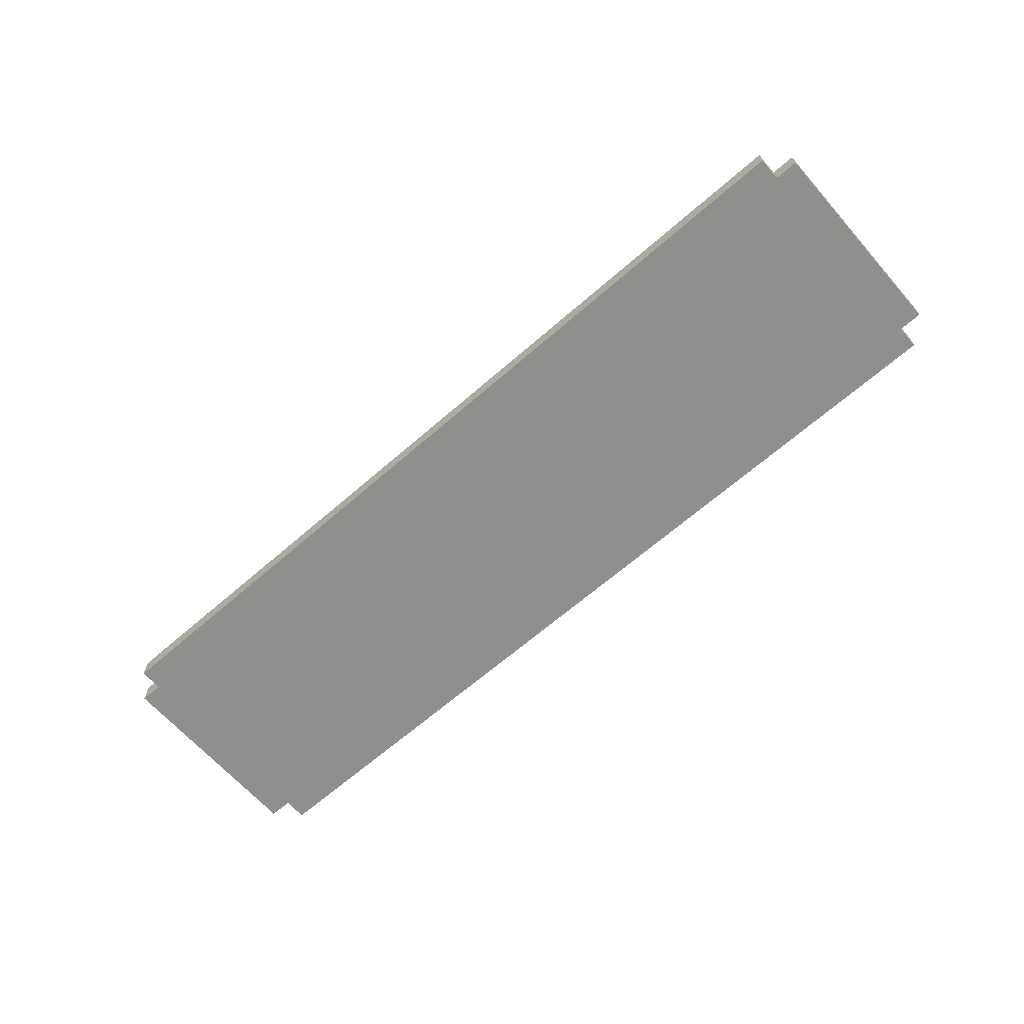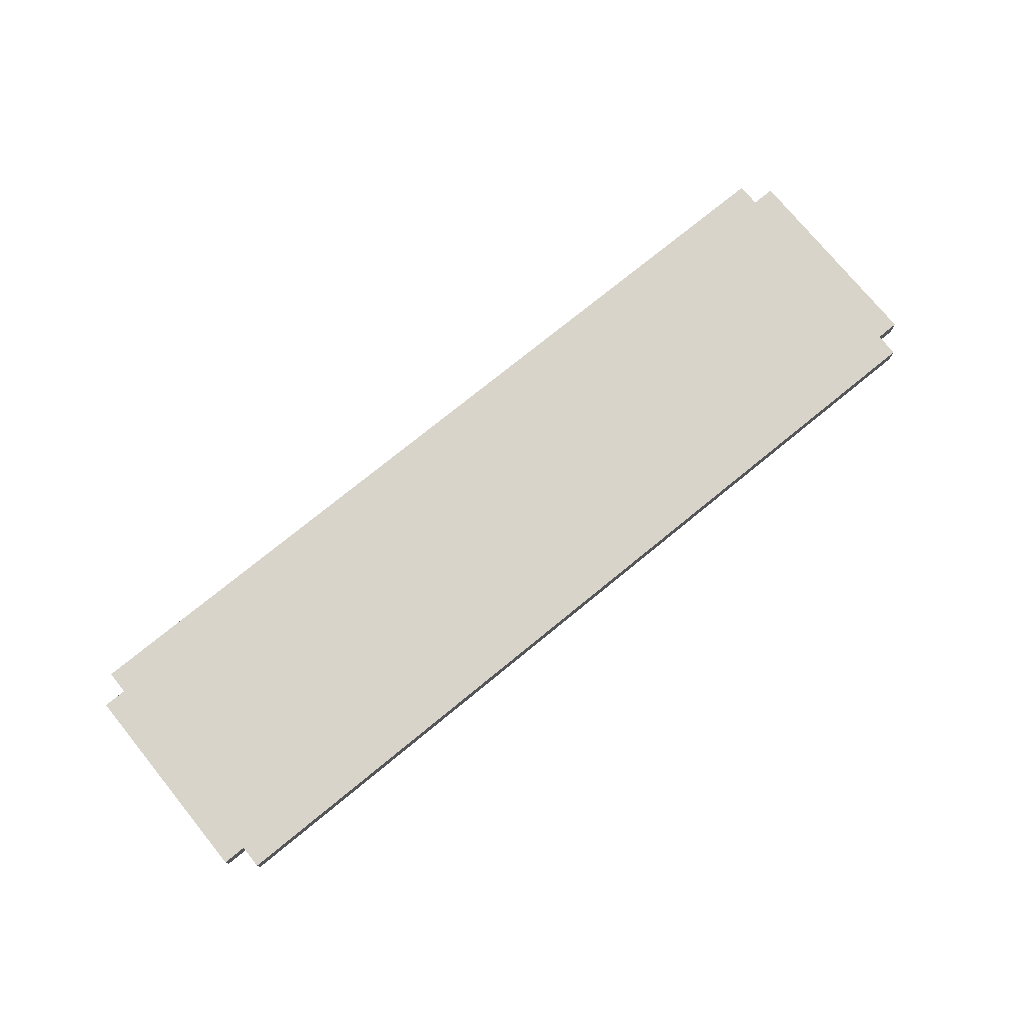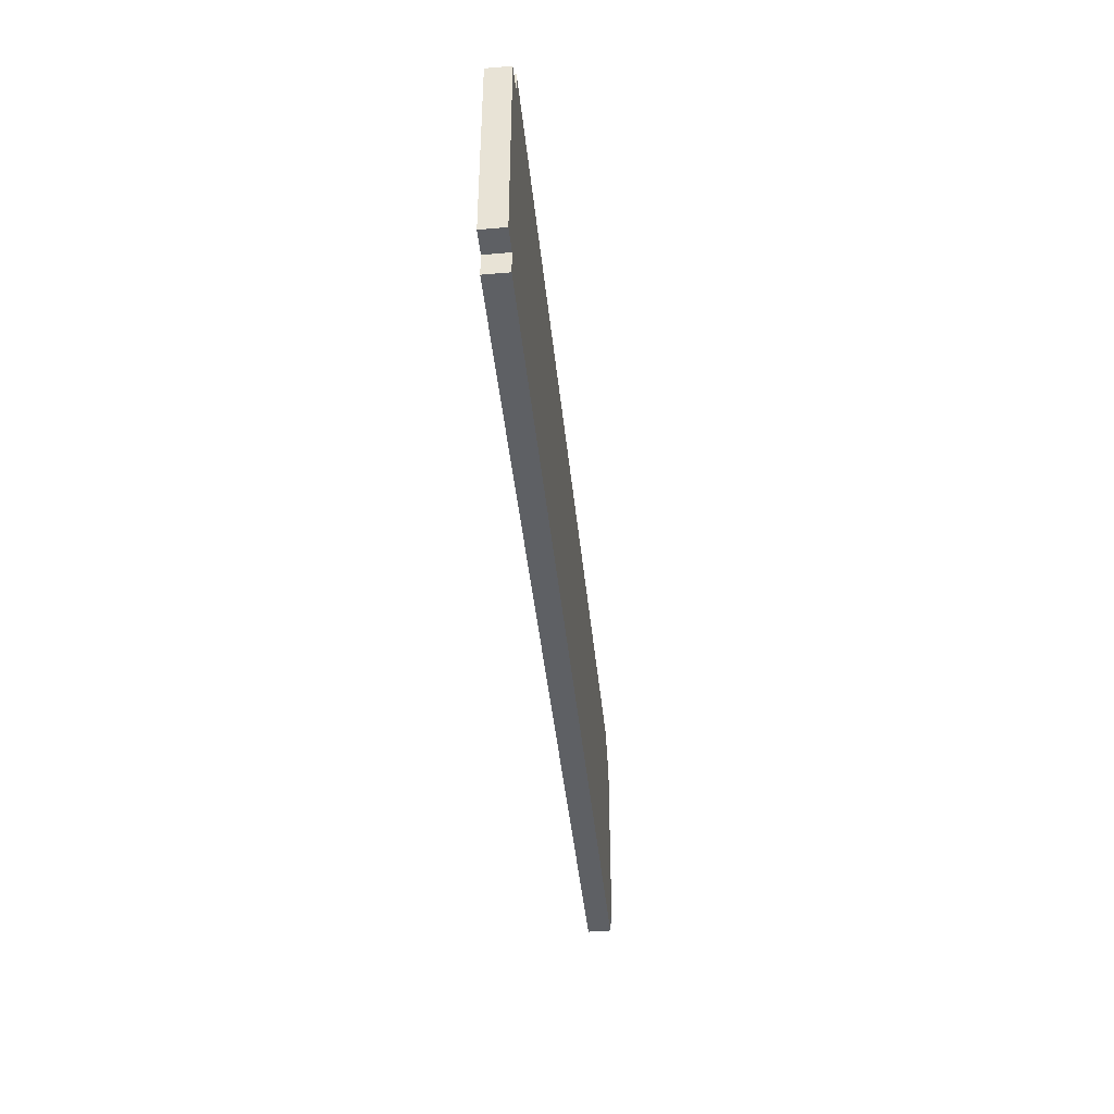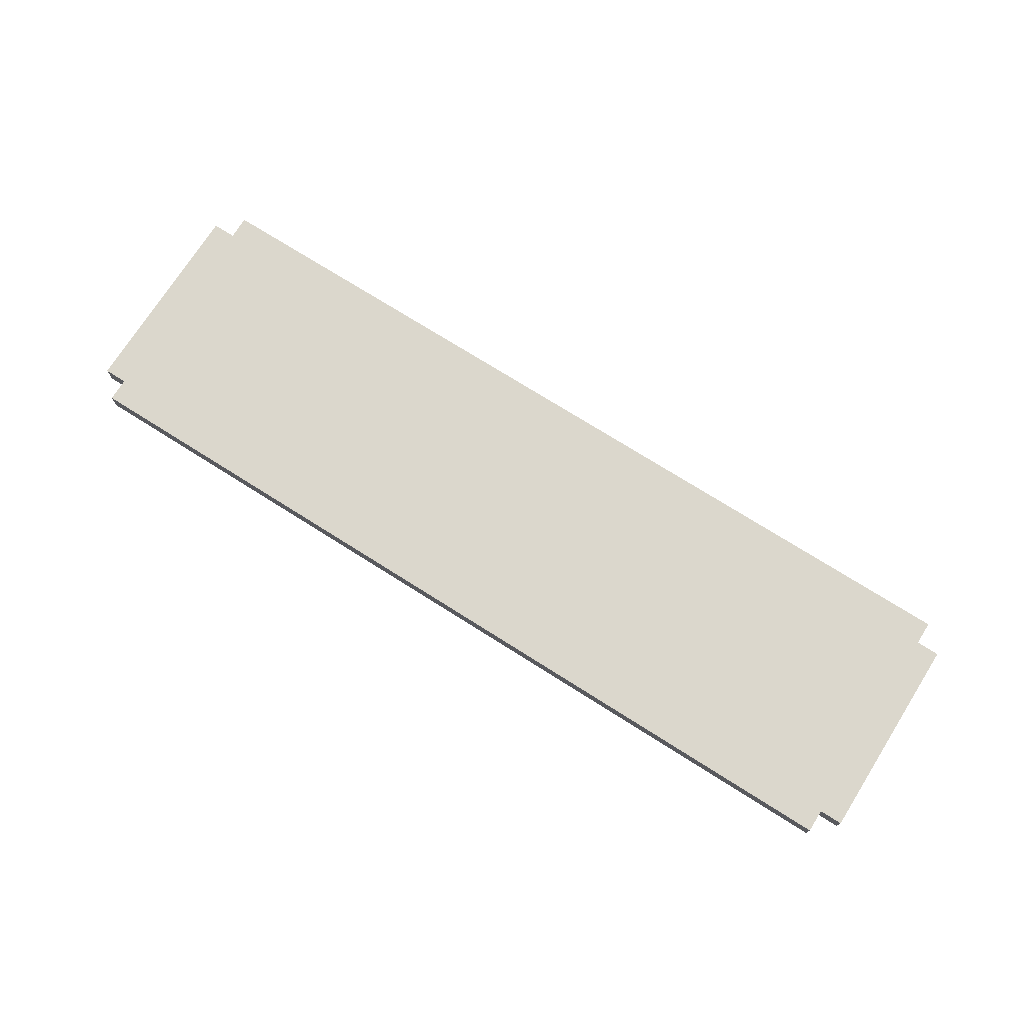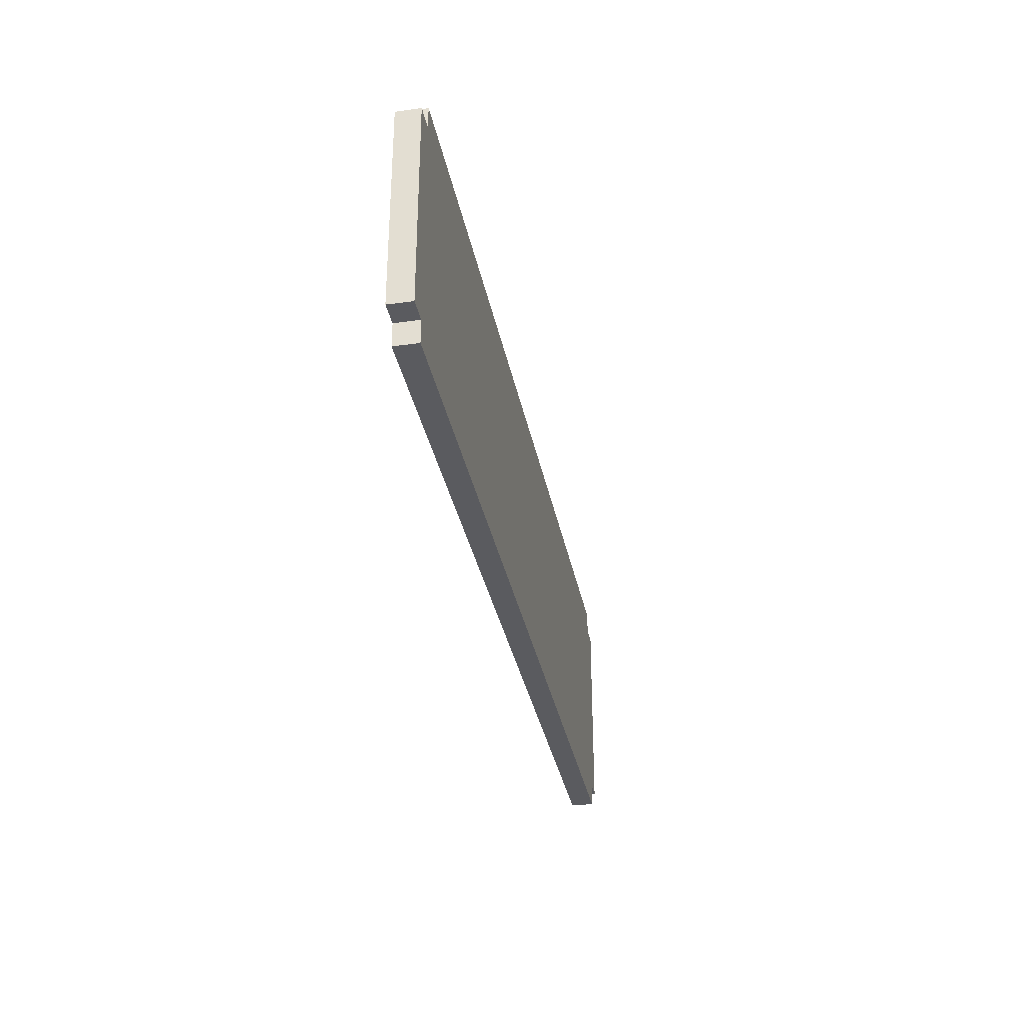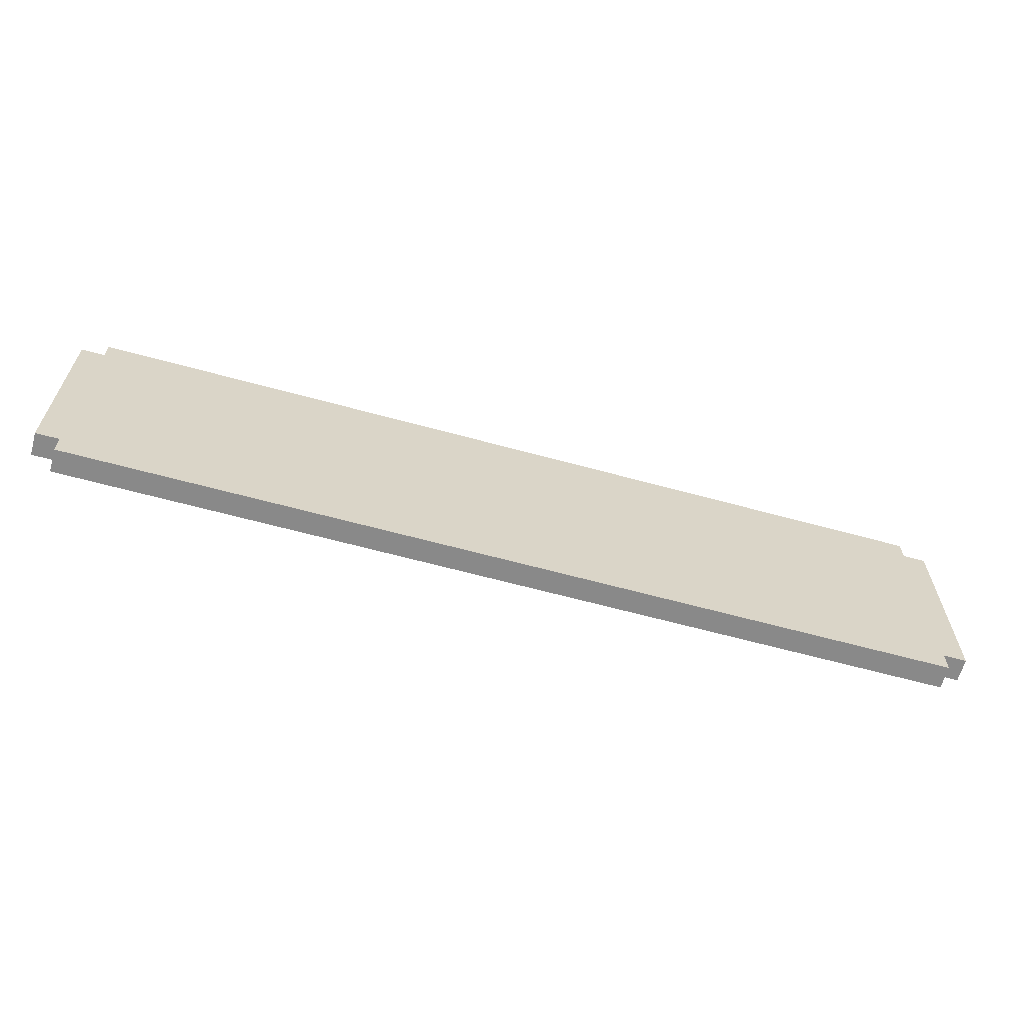
<metadata>
{"format":"obj","ext":"obj","renderer":"f3d","projection":"perspective","resolution":1024,"background":"white","views":[{"elev":-65.3,"azim":-138.7,"up":"+Z"},{"elev":75.3,"azim":140.8,"up":"+Z"},{"elev":-43.1,"azim":95.8,"up":"+Y"},{"elev":73.3,"azim":-147.7,"up":"+Z"},{"elev":-33.2,"azim":100.8,"up":"+Y"},{"elev":-63.2,"azim":164.5,"up":"+Y"}]}
</metadata>
<code>
o
v -2.1 2.3 0
v -2.1 2.3 -0.1
v -2.1 3.2 0
v -2.1 3.2 -0.1
v -2 2.2 0
v -2 2.2 -0.1
v -2 2.3 0
v -2 2.3 -0.1
v -2 3.2 0
v -2 3.2 -0.1
v -2 3.3 0
v -2 3.3 -0.1
v 1.8 2.2 0
v 1.8 2.2 -0.1
v 1.8 2.3 0
v 1.8 2.3 -0.1
v 1.8 3.2 0
v 1.8 3.2 -0.1
v 1.8 3.3 0
v 1.8 3.3 -0.1
v 1.9 2.3 0
v 1.9 2.3 -0.1
v 1.9 3.2 0
v 1.9 3.2 -0.1
v -2.1 2.3 0
v -2.1 3.2 0
v -2 2.2 0
v -2 2.3 0
v -2 2.4 0
v -2 3.1 0
v -2 3.2 0
v -2 3.3 0
v -1.9 2.3 0
v -1.9 2.4 0
v -1.9 2.5 0
v -1.9 3 0
v -1.9 3.1 0
v -1.9 3.2 0
v -1.8 2.4 0
v -1.8 2.5 0
v -1.8 3 0
v -1.8 3.1 0
v -1.7 2.3 0
v -1.7 2.4 0
v -1.7 3.1 0
v -1.7 3.2 0
v 1.4 2.3 0
v 1.4 2.4 0
v 1.4 3.1 0
v 1.4 3.2 0
v 1.6 2.4 0
v 1.6 2.5 0
v 1.6 3 0
v 1.6 3.1 0
v 1.7 2.3 0
v 1.7 2.4 0
v 1.7 2.5 0
v 1.7 3 0
v 1.7 3.1 0
v 1.7 3.2 0
v 1.8 2.2 0
v 1.8 2.3 0
v 1.8 2.4 0
v 1.8 3.1 0
v 1.8 3.2 0
v 1.8 3.3 0
v 1.9 2.3 0
v 1.9 3.2 0
v -2.1 2.3 -0.1
v -2.1 3.2 -0.1
v -2 2.2 -0.1
v -2 2.3 -0.1
v -2 2.4 -0.1
v -2 3.1 -0.1
v -2 3.2 -0.1
v -2 3.3 -0.1
v -1.9 2.3 -0.1
v -1.9 2.4 -0.1
v -1.9 2.5 -0.1
v -1.9 3 -0.1
v -1.9 3.1 -0.1
v -1.9 3.2 -0.1
v -1.8 2.4 -0.1
v -1.8 2.5 -0.1
v -1.8 3 -0.1
v -1.8 3.1 -0.1
v -1.7 2.3 -0.1
v -1.7 2.4 -0.1
v -1.7 3.1 -0.1
v -1.7 3.2 -0.1
v 1.4 2.3 -0.1
v 1.4 2.4 -0.1
v 1.4 3.1 -0.1
v 1.4 3.2 -0.1
v 1.6 2.4 -0.1
v 1.6 2.5 -0.1
v 1.6 3 -0.1
v 1.6 3.1 -0.1
v 1.7 2.3 -0.1
v 1.7 2.4 -0.1
v 1.7 2.5 -0.1
v 1.7 3 -0.1
v 1.7 3.1 -0.1
v 1.7 3.2 -0.1
v 1.8 2.2 -0.1
v 1.8 2.3 -0.1
v 1.8 2.4 -0.1
v 1.8 3.1 -0.1
v 1.8 3.2 -0.1
v 1.8 3.3 -0.1
v 1.9 2.3 -0.1
v 1.9 3.2 -0.1
v -2 2.2 0
v 1.8 2.2 0
v -2 2.2 -0.1
v 1.8 2.2 -0.1
v -2.1 2.3 0
v -2 2.3 0
v 1.8 2.3 0
v 1.9 2.3 0
v -2.1 2.3 -0.1
v -2 2.3 -0.1
v 1.8 2.3 -0.1
v 1.9 2.3 -0.1
v -2.1 3.2 0
v -2 3.2 0
v 1.8 3.2 0
v 1.9 3.2 0
v -2.1 3.2 -0.1
v -2 3.2 -0.1
v 1.8 3.2 -0.1
v 1.9 3.2 -0.1
v -2 3.3 0
v 1.8 3.3 0
v -2 3.3 -0.1
v 1.8 3.3 -0.1
f 3 2 1
f 4 2 3
f 7 6 5
f 8 6 7
f 11 10 9
f 12 10 11
f 13 14 15
f 15 14 16
f 17 18 19
f 19 18 20
f 21 22 23
f 23 22 24
f 28 26 25
f 29 26 28
f 30 26 29
f 31 26 30
f 33 28 27
f 33 29 28
f 34 30 29
f 34 29 33
f 35 30 34
f 36 30 35
f 37 32 31
f 37 30 36
f 37 31 30
f 38 32 37
f 39 35 34
f 39 34 33
f 40 36 35
f 40 35 39
f 41 38 37
f 41 36 40
f 41 37 36
f 42 38 41
f 43 39 33
f 43 33 27
f 44 42 41
f 44 39 43
f 44 40 39
f 44 41 40
f 45 38 42
f 45 42 44
f 46 32 38
f 46 38 45
f 47 44 43
f 47 43 27
f 48 45 44
f 48 44 47
f 49 46 45
f 49 45 48
f 50 32 46
f 50 46 49
f 51 49 48
f 51 48 47
f 52 49 51
f 53 49 52
f 54 50 49
f 54 49 53
f 55 47 27
f 55 51 47
f 55 52 51
f 56 52 55
f 57 53 52
f 57 52 56
f 58 54 53
f 58 53 57
f 59 50 54
f 59 54 58
f 60 32 50
f 60 50 59
f 61 56 55
f 61 55 27
f 62 56 61
f 63 59 58
f 63 56 62
f 63 58 57
f 63 57 56
f 64 60 59
f 64 59 63
f 65 32 60
f 65 60 64
f 66 32 65
f 67 64 63
f 67 65 64
f 67 63 62
f 68 65 67
f 69 70 72
f 72 70 73
f 73 70 74
f 74 70 75
f 71 72 77
f 72 73 77
f 73 74 78
f 77 73 78
f 78 74 79
f 79 74 80
f 75 76 81
f 80 74 81
f 74 75 81
f 81 76 82
f 78 79 83
f 77 78 83
f 79 80 84
f 83 79 84
f 81 82 85
f 84 80 85
f 80 81 85
f 85 82 86
f 77 83 87
f 71 77 87
f 85 86 88
f 87 83 88
f 83 84 88
f 84 85 88
f 86 82 89
f 88 86 89
f 82 76 90
f 89 82 90
f 87 88 91
f 71 87 91
f 88 89 92
f 91 88 92
f 89 90 93
f 92 89 93
f 90 76 94
f 93 90 94
f 92 93 95
f 91 92 95
f 95 93 96
f 96 93 97
f 93 94 98
f 97 93 98
f 71 91 99
f 91 95 99
f 95 96 99
f 99 96 100
f 96 97 101
f 100 96 101
f 97 98 102
f 101 97 102
f 98 94 103
f 102 98 103
f 94 76 104
f 103 94 104
f 99 100 105
f 71 99 105
f 105 100 106
f 102 103 107
f 106 100 107
f 101 102 107
f 100 101 107
f 103 104 108
f 107 103 108
f 104 76 109
f 108 104 109
f 109 76 110
f 107 108 111
f 108 109 111
f 106 107 111
f 111 109 112
f 115 114 113
f 116 114 115
f 121 118 117
f 122 118 121
f 123 120 119
f 124 120 123
f 125 126 129
f 129 126 130
f 127 128 131
f 131 128 132
f 133 134 135
f 135 134 136

</code>
